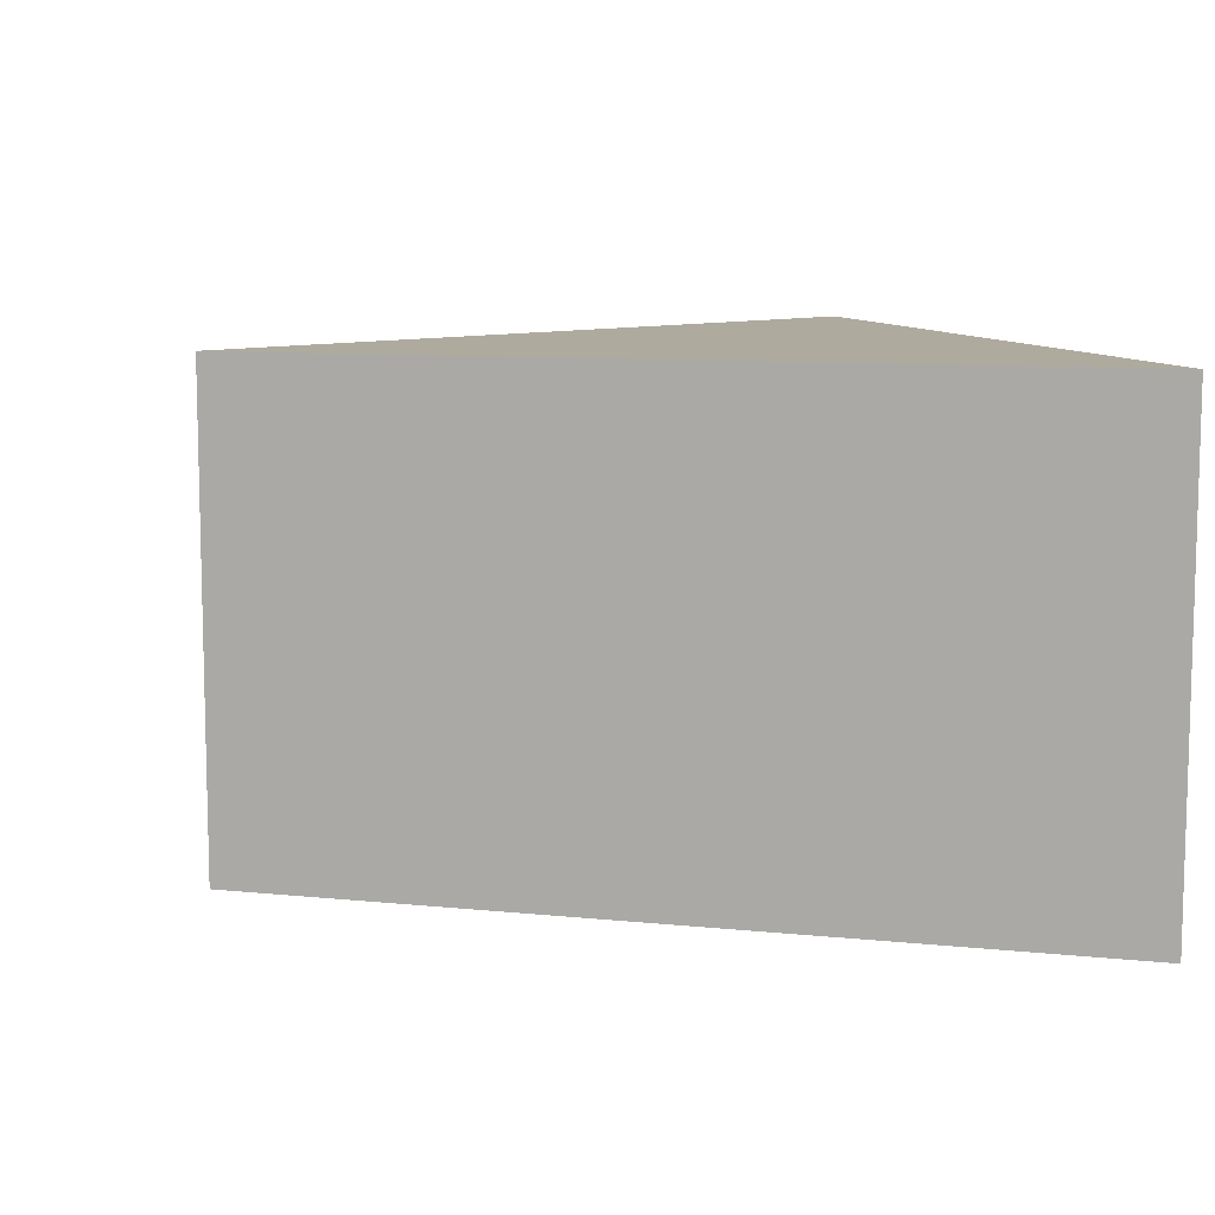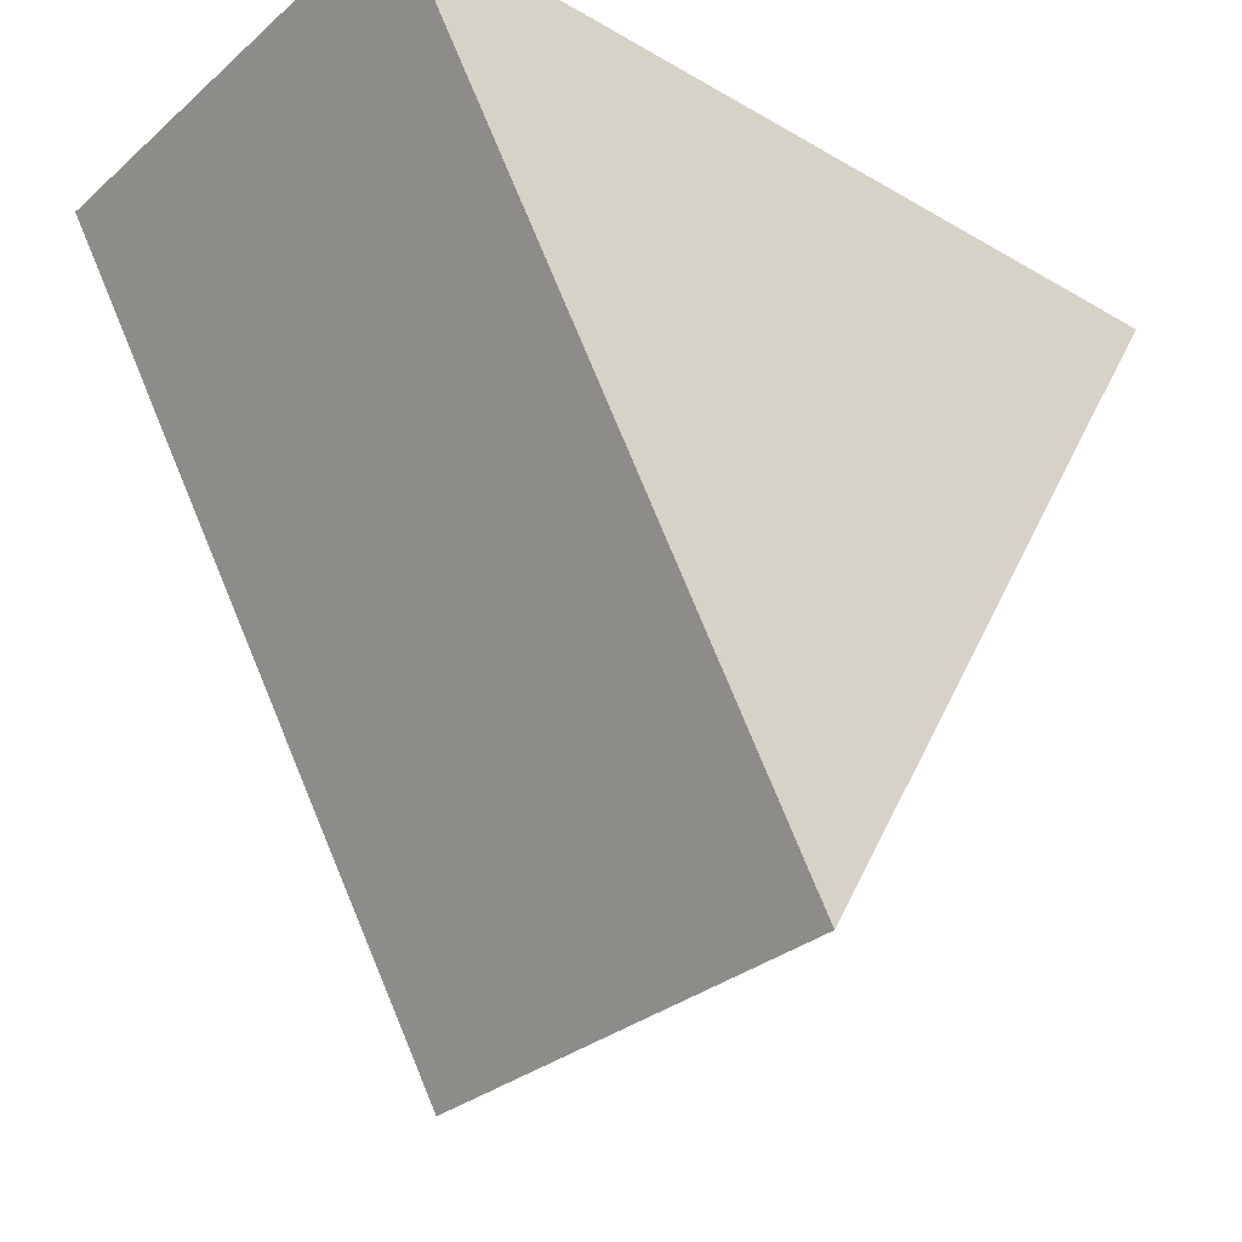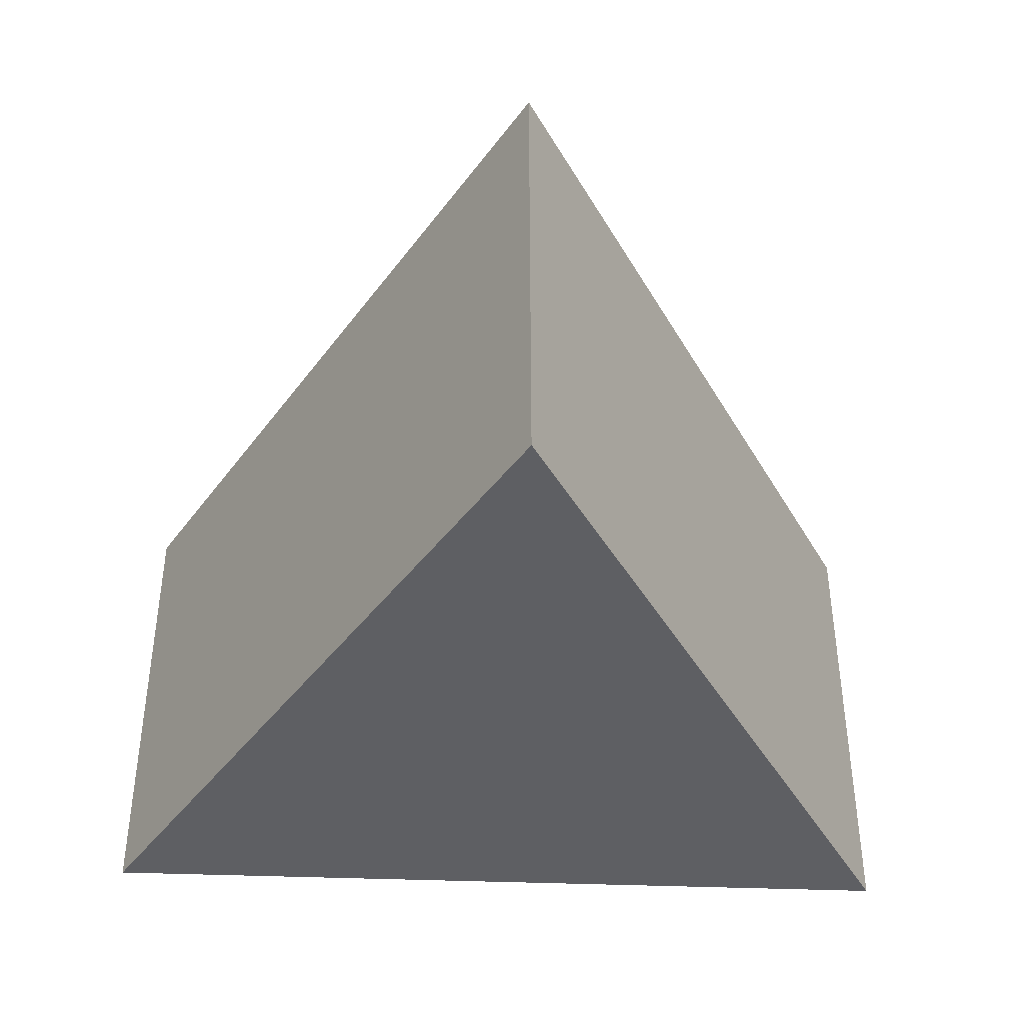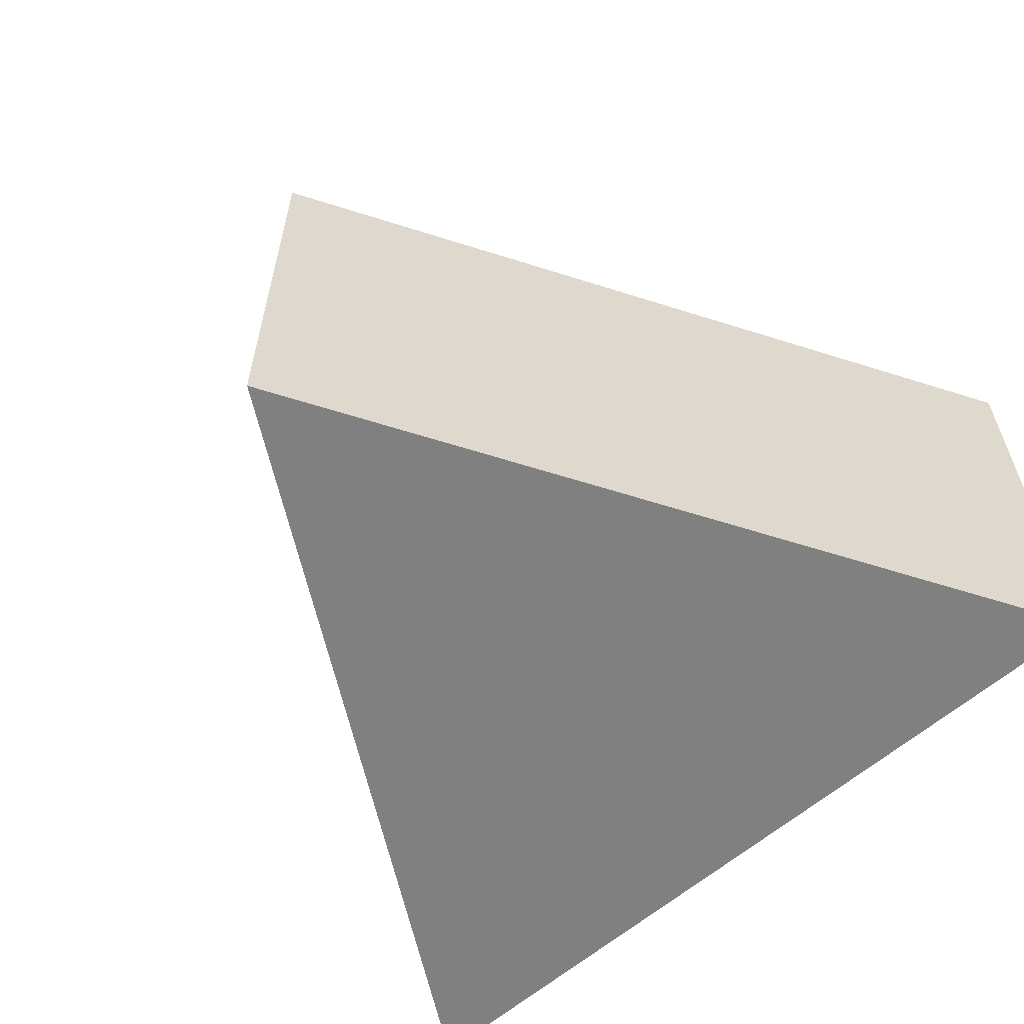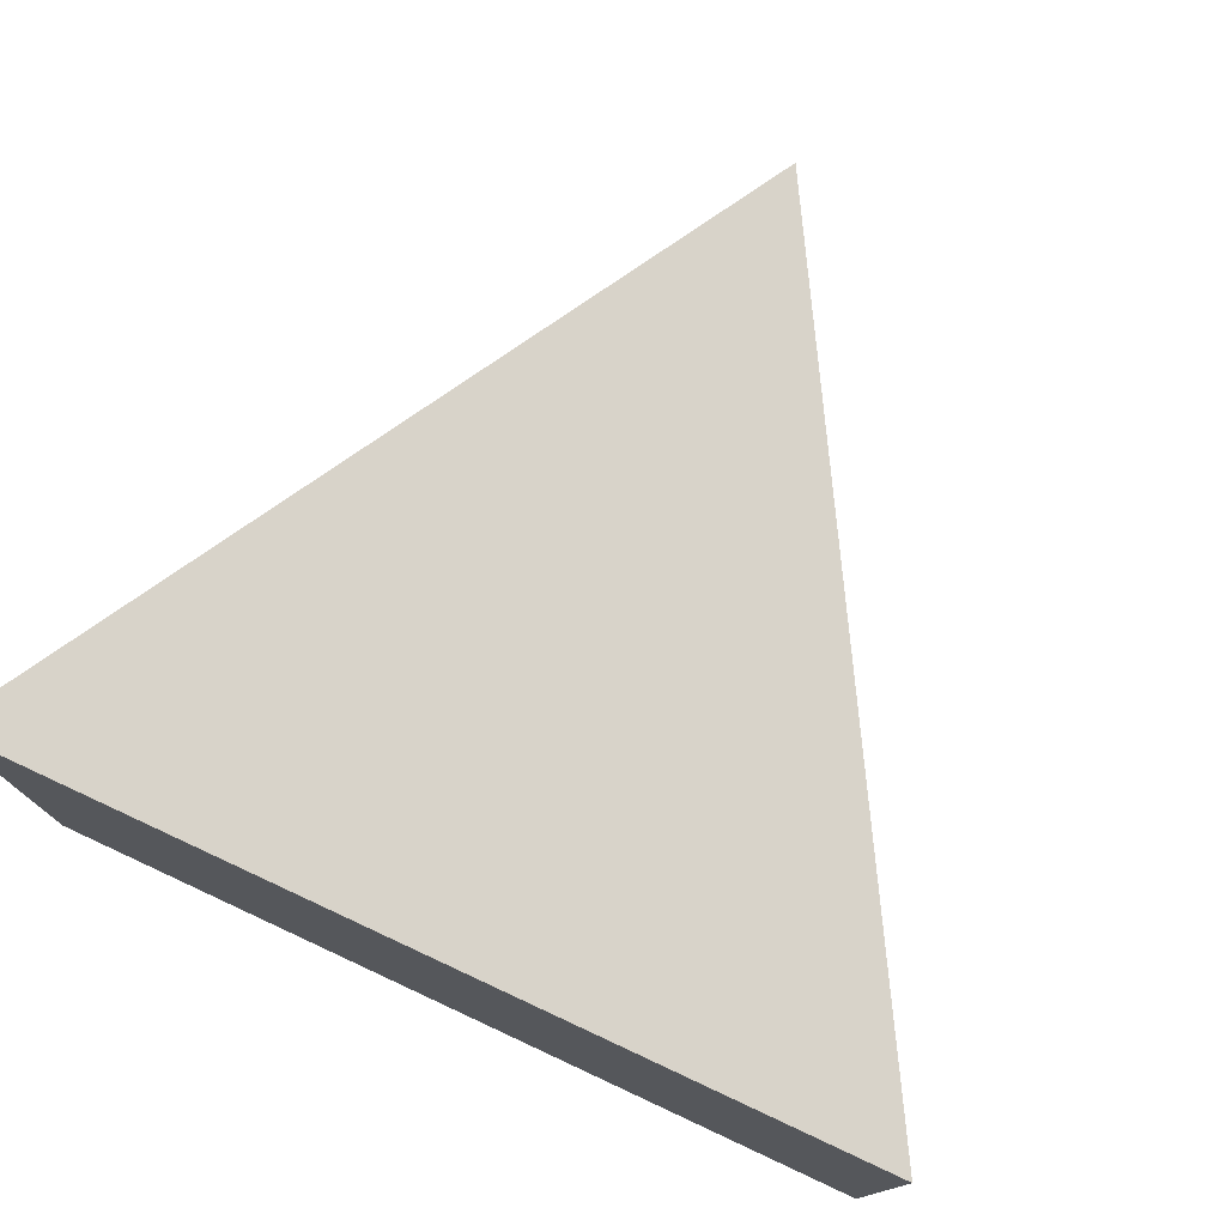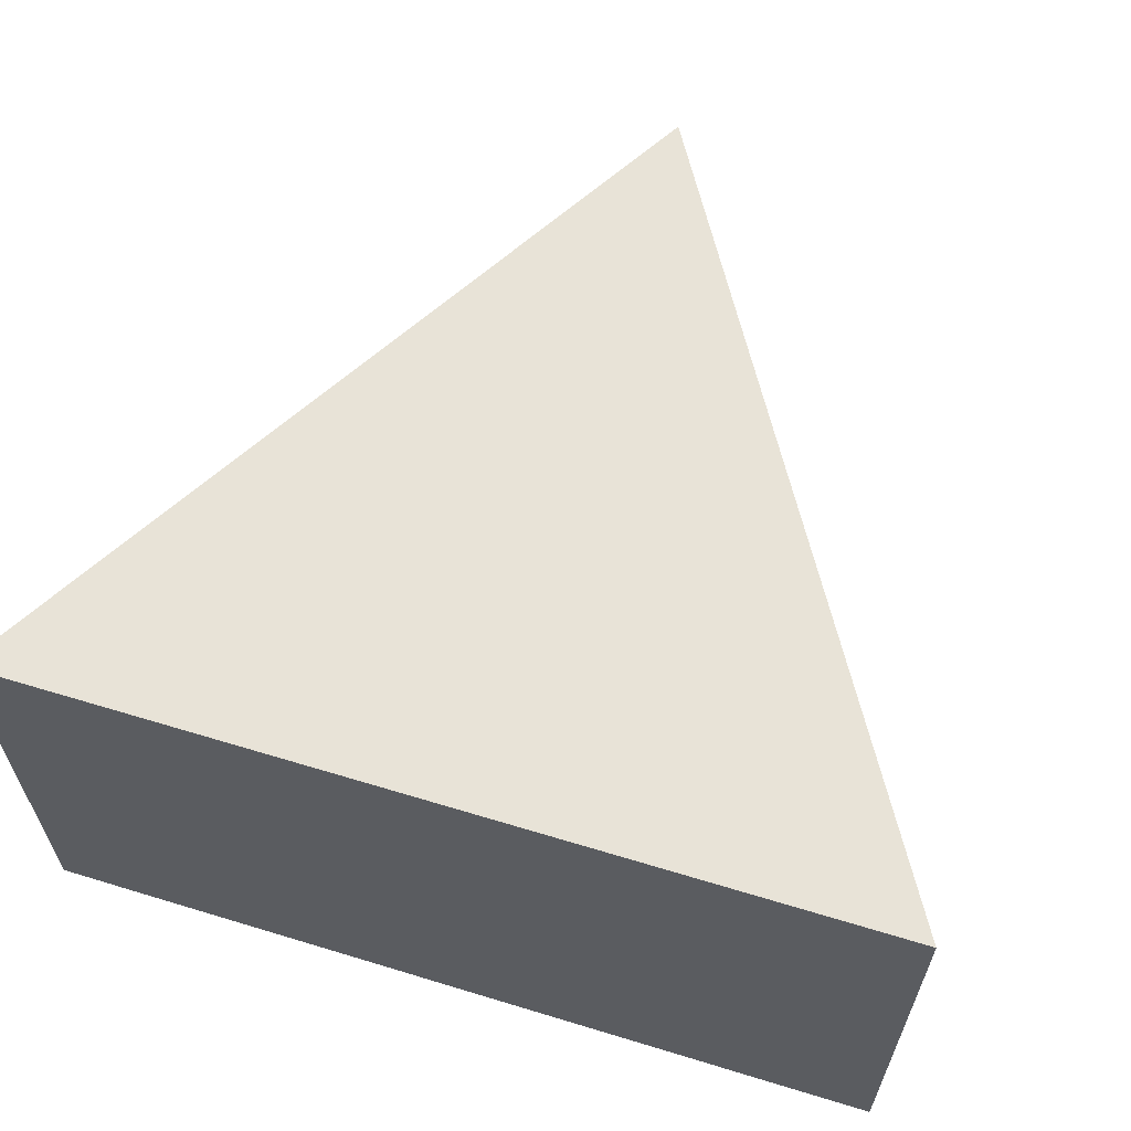
<metadata>
{"format":"obj","ext":"obj","renderer":"f3d","projection":"perspective","resolution":1024,"background":"white","views":[{"elev":9.3,"azim":-104.7,"up":"+Y"},{"elev":-30.8,"azim":140.4,"up":"+Z"},{"elev":-40.9,"azim":177.3,"up":"+Y"},{"elev":-60.0,"azim":-138.1,"up":"+Y"},{"elev":75.9,"azim":24.9,"up":"+Y"},{"elev":61.7,"azim":17.2,"up":"+Y"}]}
</metadata>
<code>
o triangularPrism
v 0 0 -1
v -0.866 0 0.5
v 0.866 0 0.5
v 0 0.9784 -1
v -0.866 0.9784 0.5
v 0.866 0.9784 0.5
f 1 3 2
f 4 5 6
f 1 6 3
f 3 5 2
f 2 4 1
f 1 4 6
f 3 6 5
f 2 5 4

</code>
